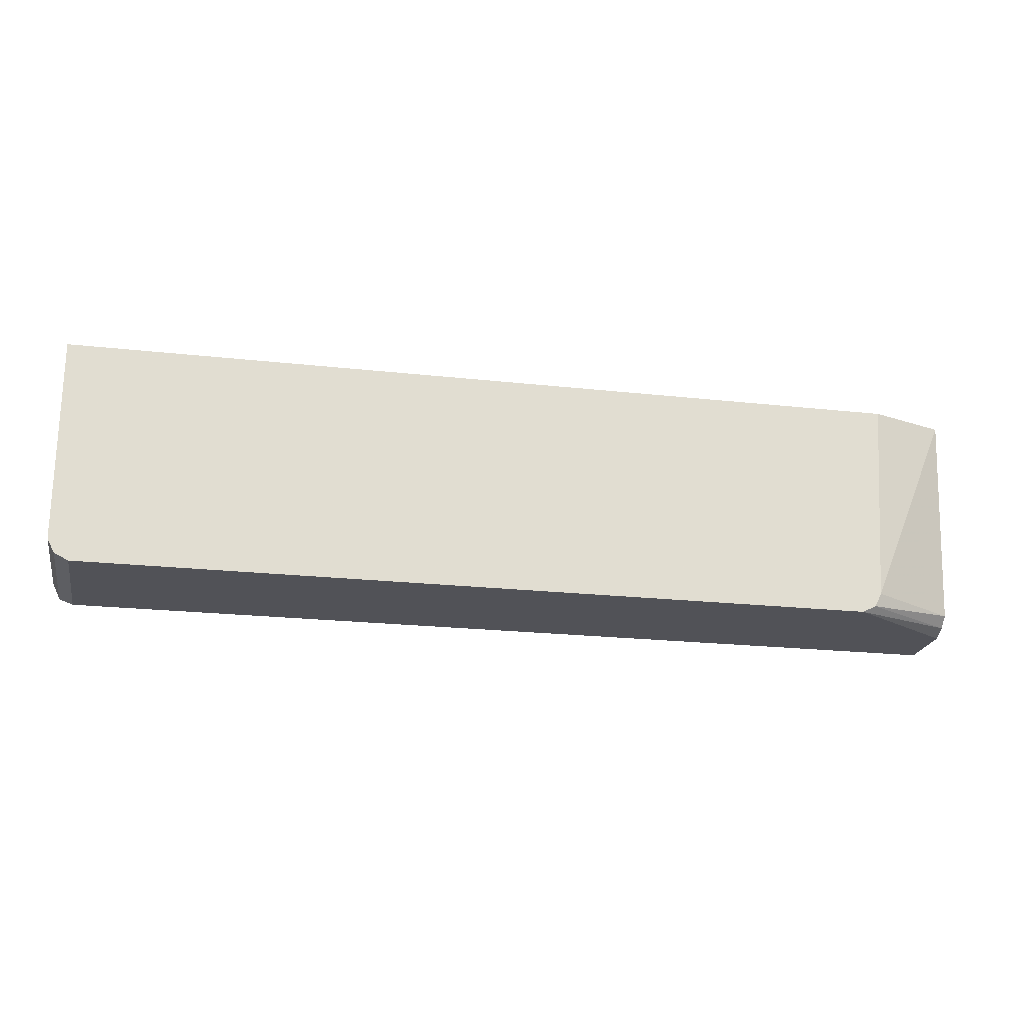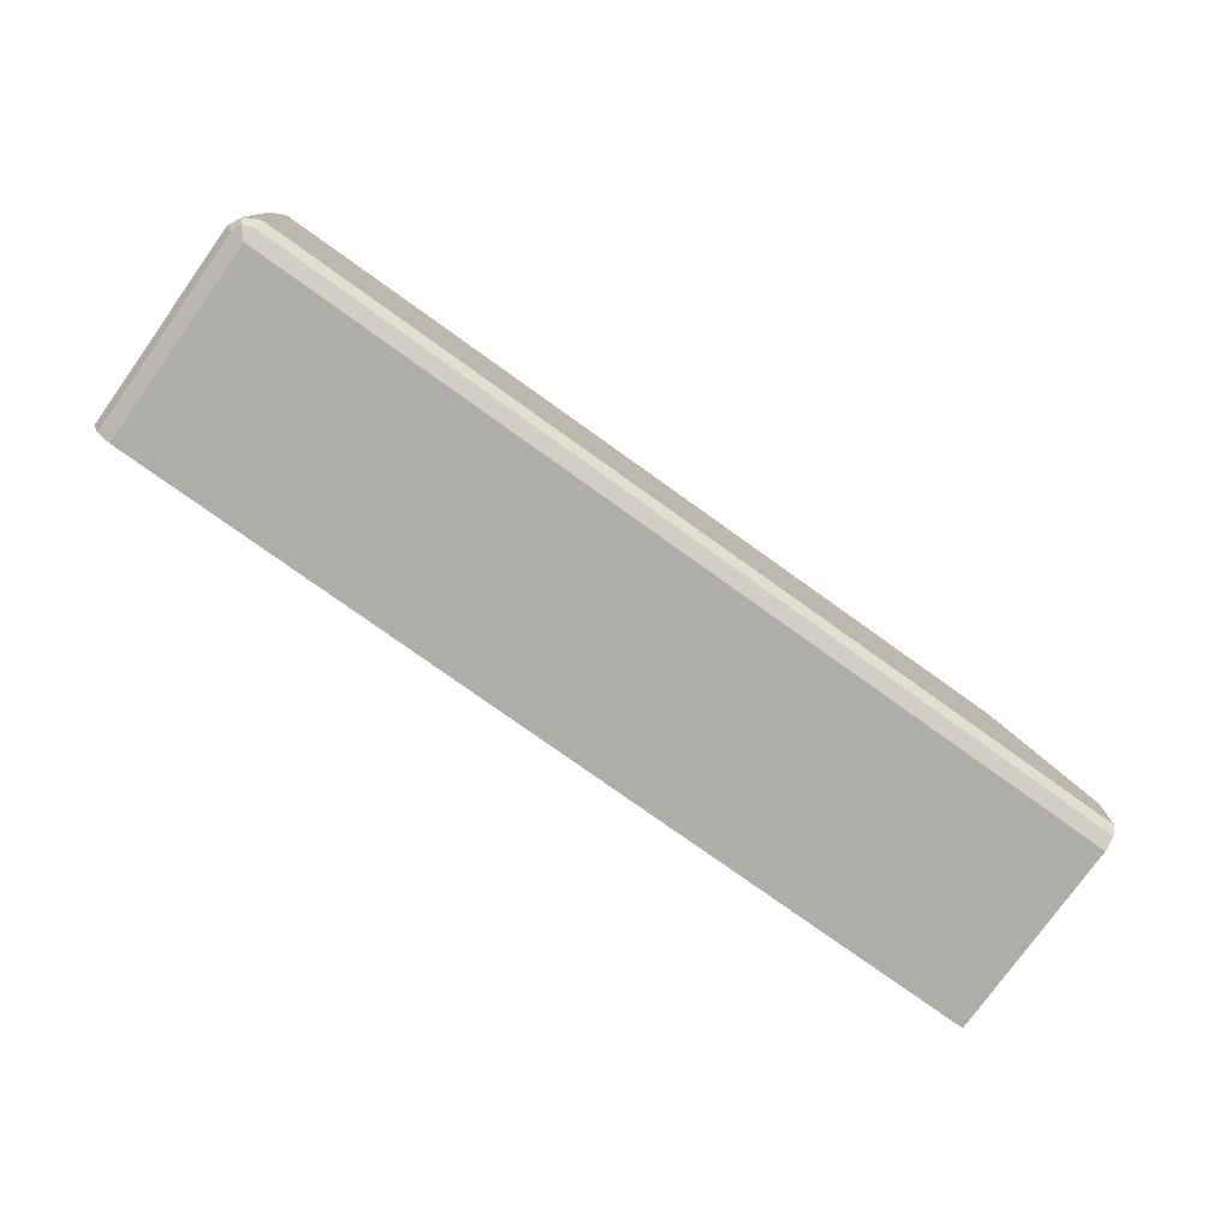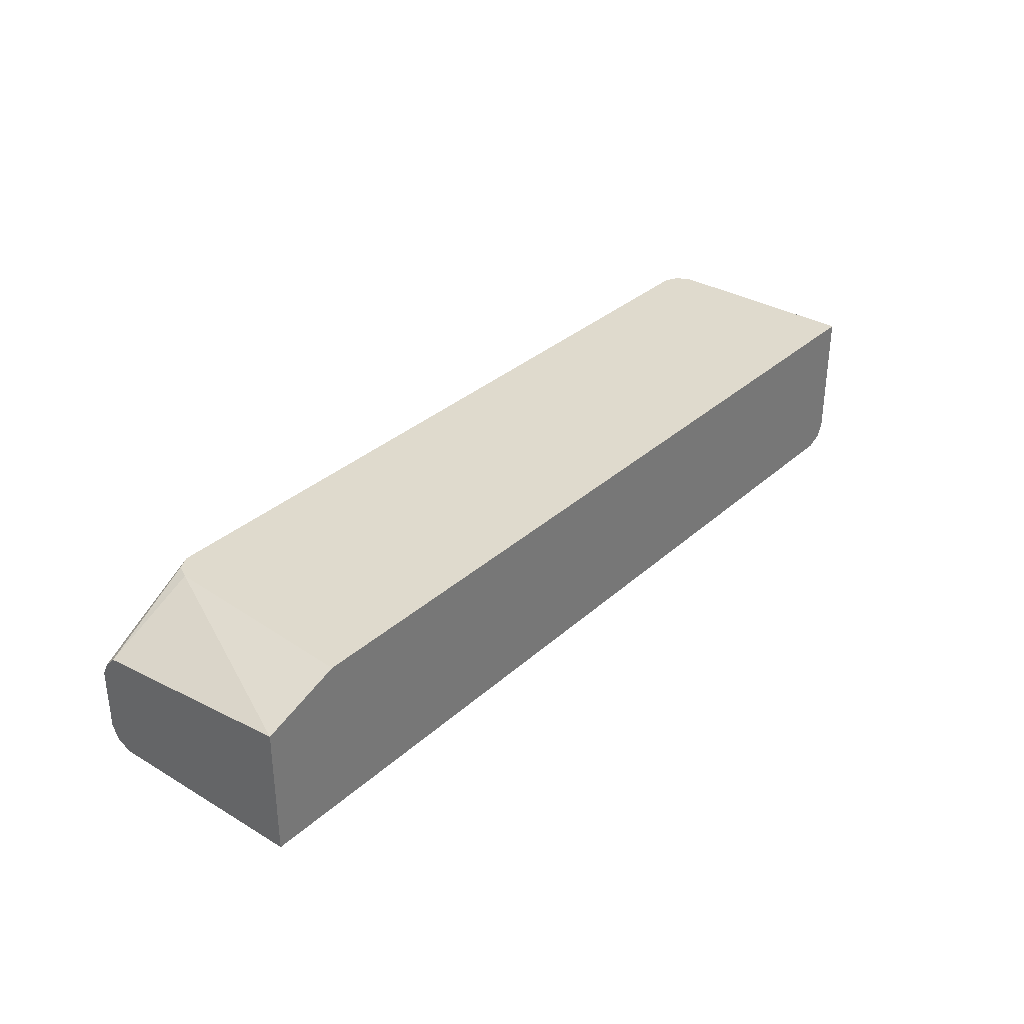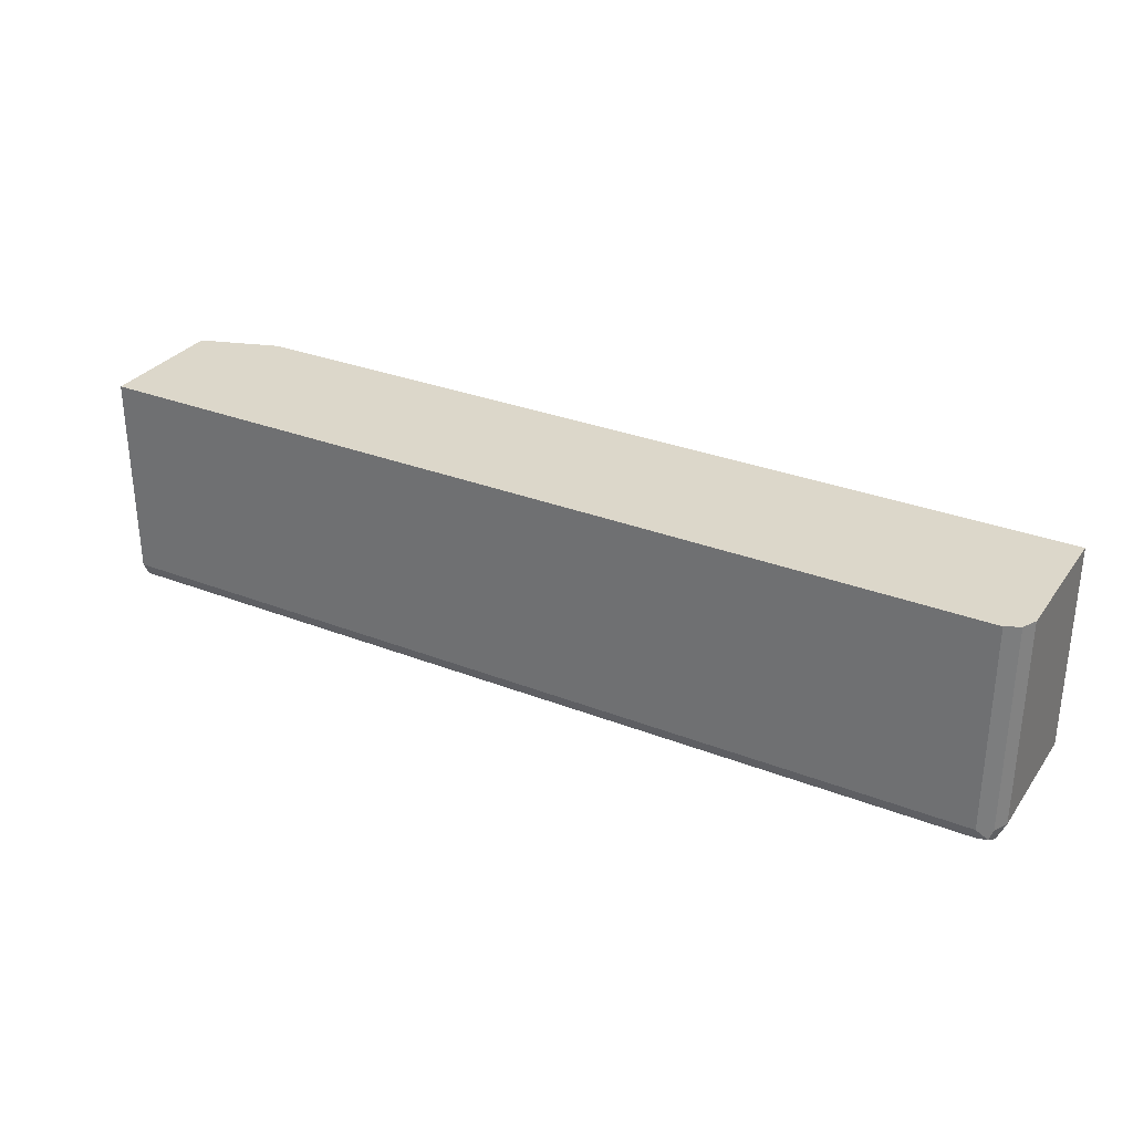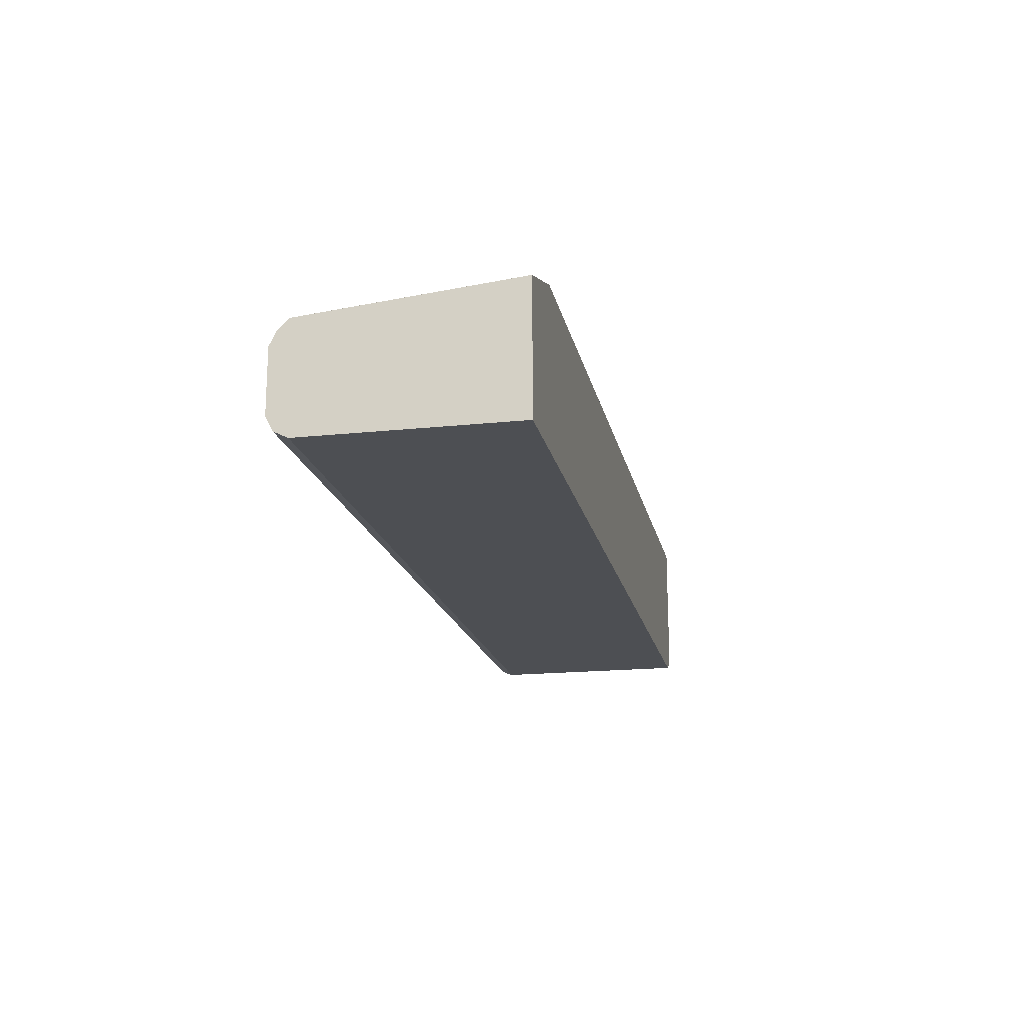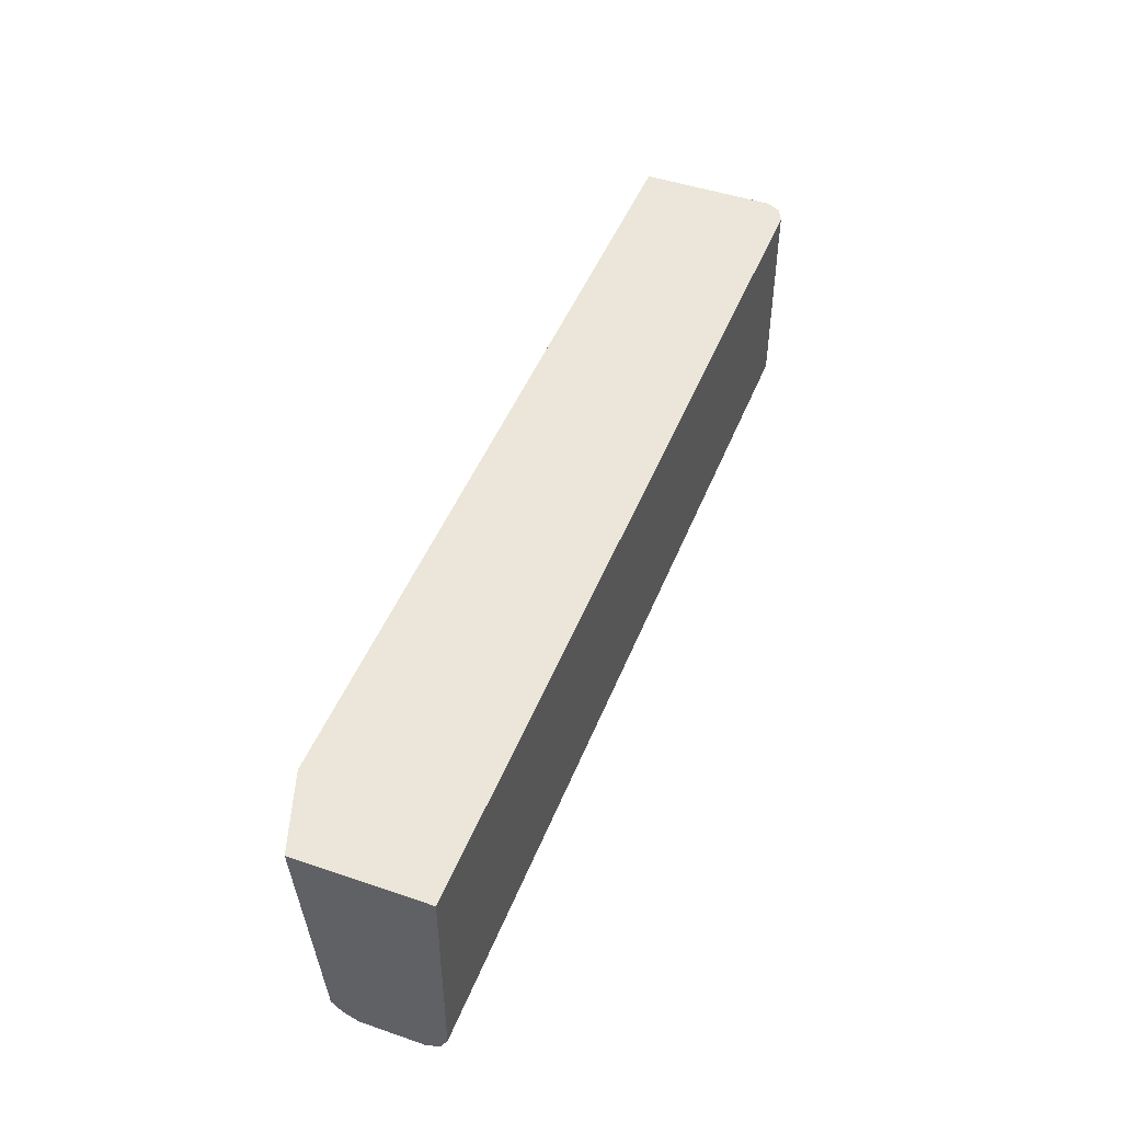
<metadata>
{"format":"obj","ext":"obj","renderer":"f3d","projection":"perspective","resolution":1024,"background":"white","views":[{"elev":-21.5,"azim":-11.2,"up":"+Y"},{"elev":-77.4,"azim":-35.6,"up":"+Z"},{"elev":32.9,"azim":129.3,"up":"+Z"},{"elev":30.7,"azim":-150.7,"up":"+Y"},{"elev":-18.0,"azim":101.7,"up":"+Z"},{"elev":47.3,"azim":111.1,"up":"+Y"}]}
</metadata>
<code>
v -0.8105 -0.5223 -0.01078
v -0.8177 -0.5187 -0.01078
v -0.8105 -0.5223 -0.1261
v -0.1262 -0.5223 -0.01078
v -0.8225 -0.5163 -0.01078
v -0.8225 -0.5163 -0.1321
v -0.8195 -0.5133 -0.1396
v -0.8105 -0.5163 -0.1381
v -0.02993 -0.5203 -0.1301
v -0.02993 -0.5223 -0.1261
v -0.02993 -0.5223 -0.07205
v -0.02993 -0.5163 -0.06003
v -0.02993 -0.5162 -0.05986
v -0.1141 -0.5163 -0.01078
v -0.8285 -0.5043 -0.01078
v -0.8225 -0.5043 -0.1381
v -0.8285 -0.5043 -0.1261
v -0.8105 -0.5043 -0.1441
v -0.02993 -0.5123 -0.1401
v -0.02993 -0.5163 -0.1381
v -0.02993 -0.5074 -0.051
v -0.1081 -0.5043 -0.01078
v -0.8285 -0.3276 -0.01078
v -0.8225 -0.3276 -0.1381
v -0.8285 -0.3276 -0.1261
v -0.8105 -0.3276 -0.1441
v -0.02993 -0.5043 -0.1441
v -0.02993 -0.3276 -0.0341
v -0.09692 -0.3276 -0.01078
v -0.02993 -0.3276 -0.1441
f 13 21 14
f 9 11 10
f 9 12 11
f 9 13 12
f 9 21 13
f 9 27 30
f 9 30 28
f 9 19 27
f 9 20 19
f 14 21 22
f 9 28 21
f 15 23 25
f 8 20 9
f 16 24 26
f 16 26 18
f 16 17 25
f 16 25 24
f 18 26 30
f 18 30 27
f 18 27 19
f 21 28 22
f 22 28 29
f 23 29 28
f 23 28 30
f 23 30 26
f 15 25 17
f 7 20 8
f 23 26 24
f 7 18 19
f 1 2 3
f 1 3 10
f 1 10 11
f 1 11 4
f 1 4 14
f 1 14 22
f 1 22 29
f 1 29 23
f 1 23 15
f 1 15 5
f 1 5 2
f 2 5 6
f 2 6 3
f 3 6 7
f 3 7 8
f 3 8 9
f 3 9 10
f 4 11 12
f 4 12 13
f 4 13 14
f 5 15 17
f 5 17 6
f 6 16 7
f 6 17 16
f 7 16 18
f 7 19 20
f 23 24 25

</code>
